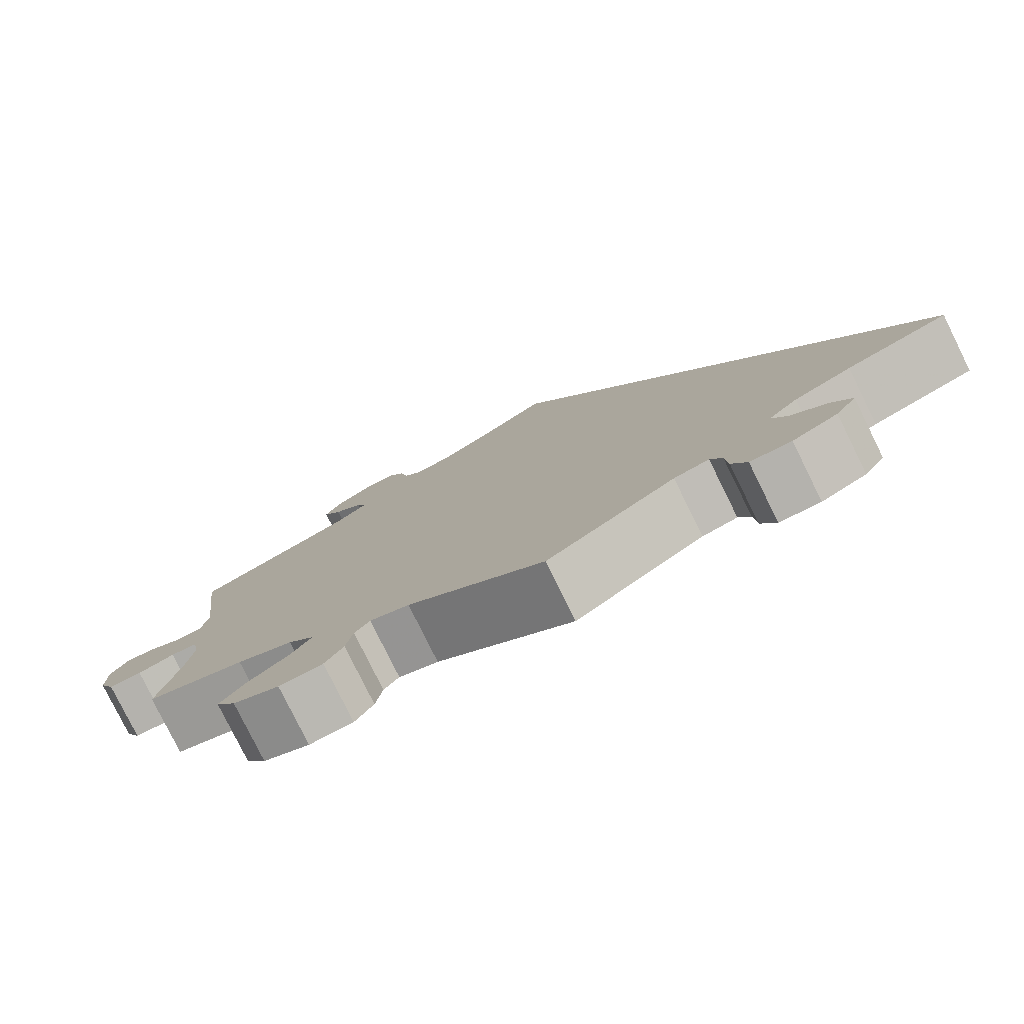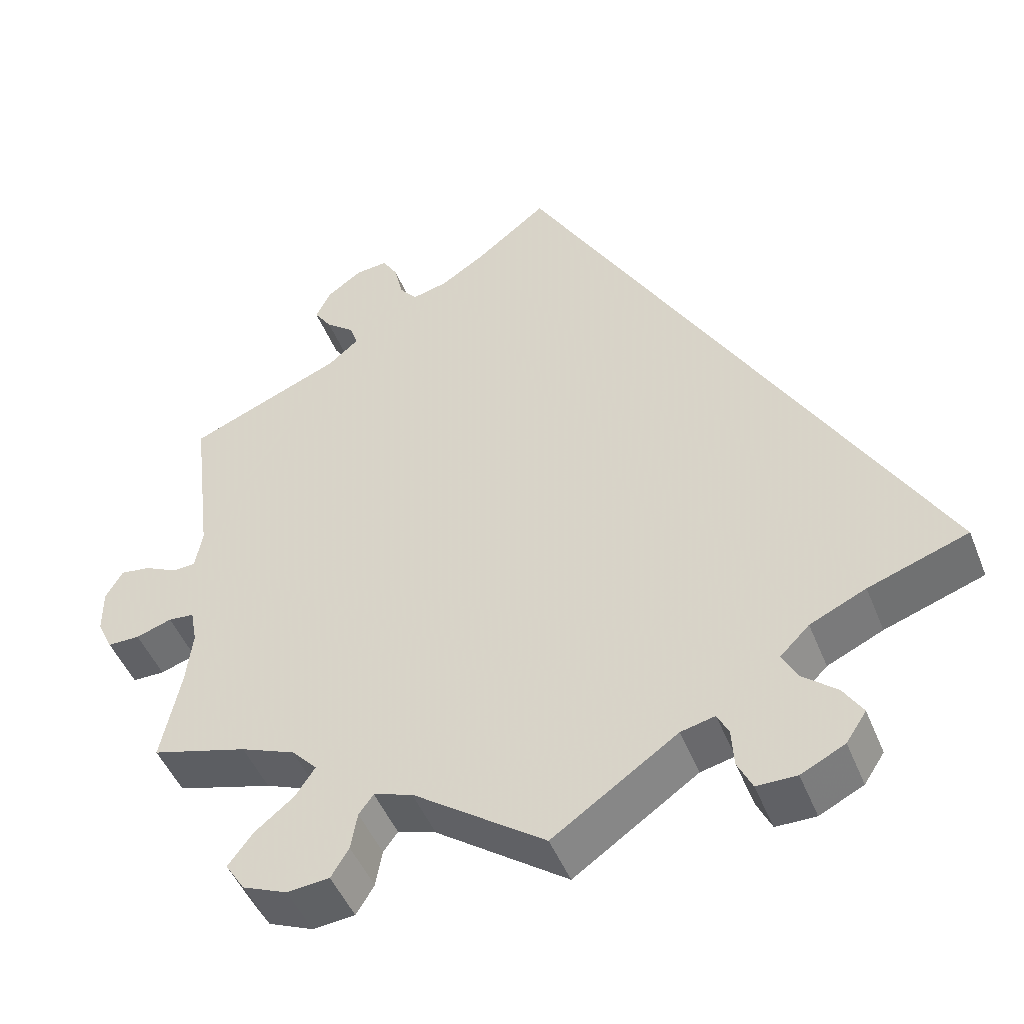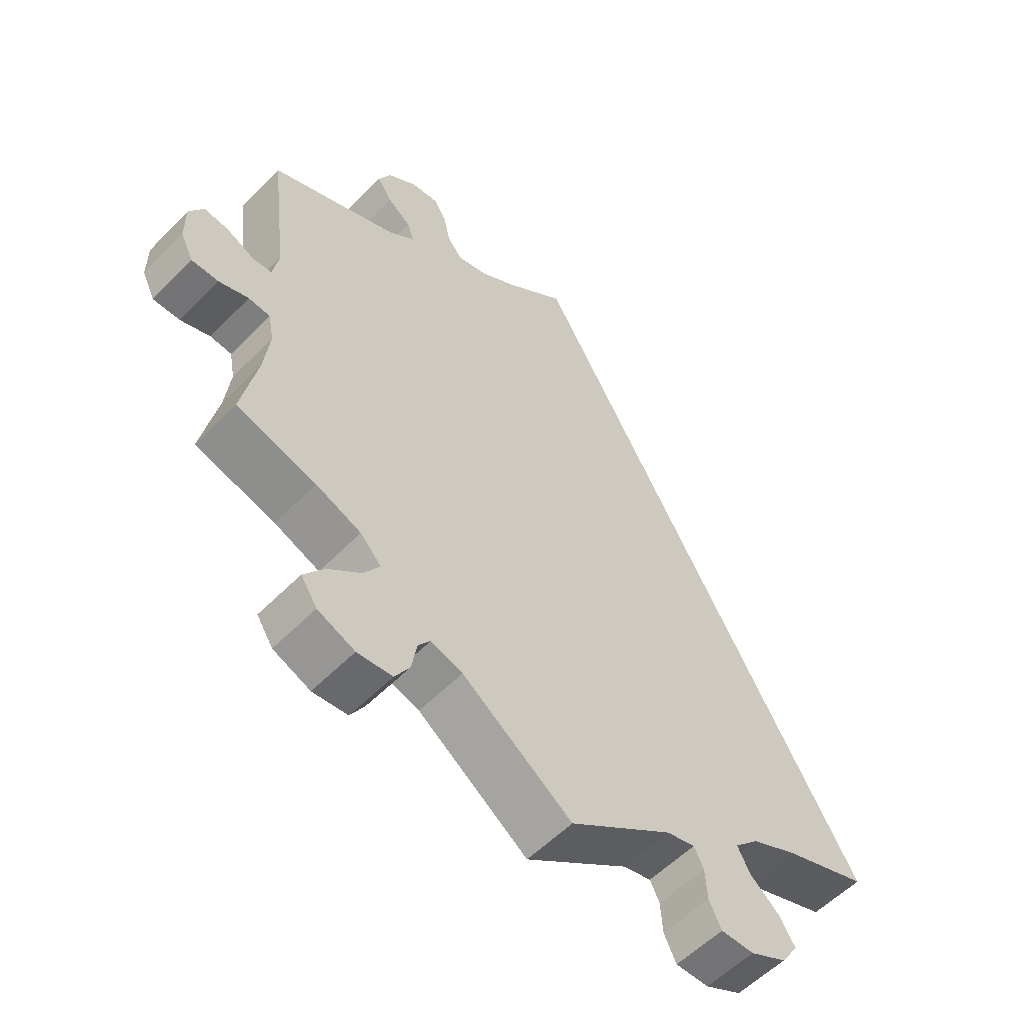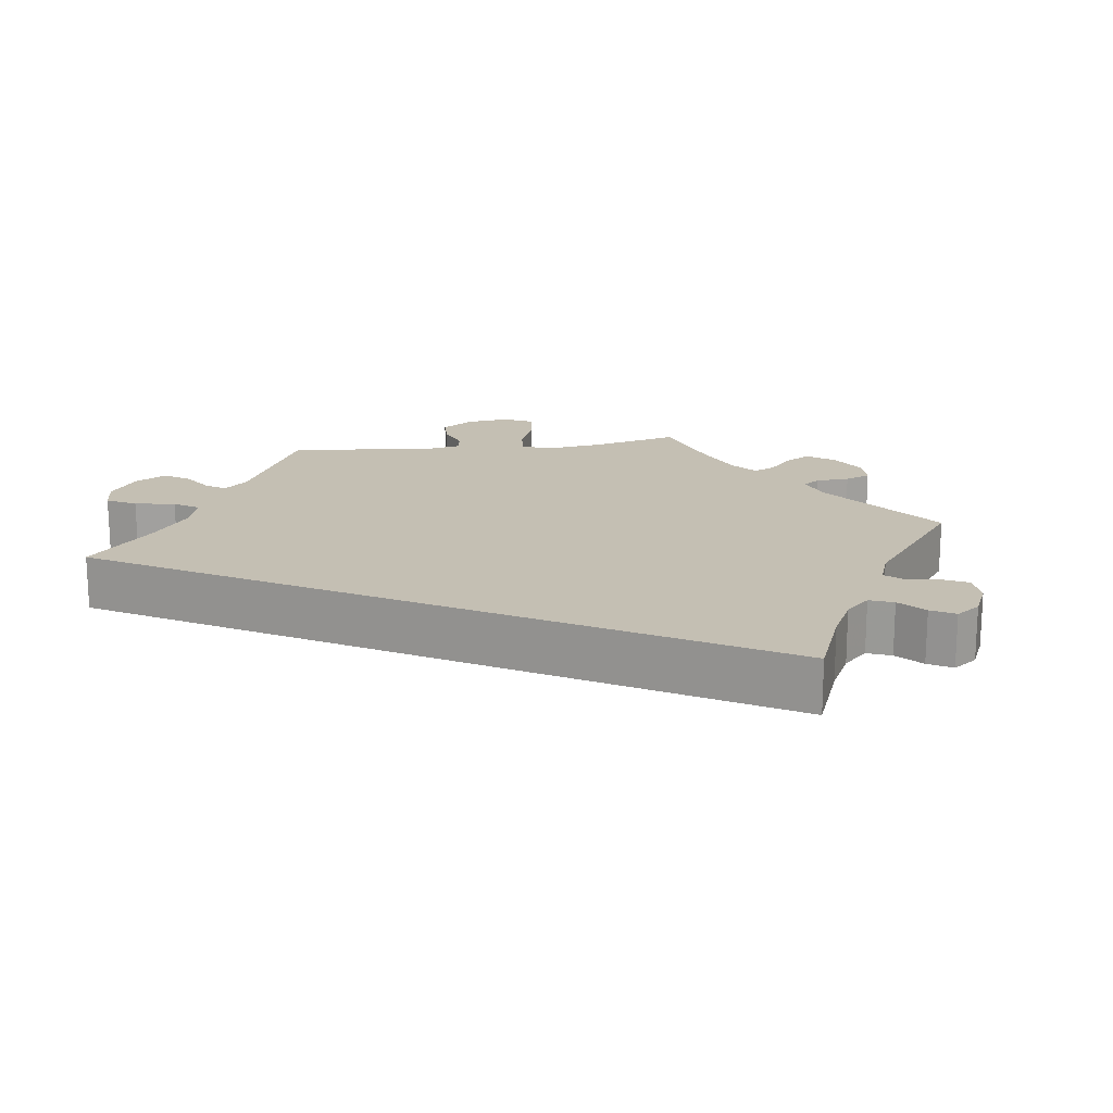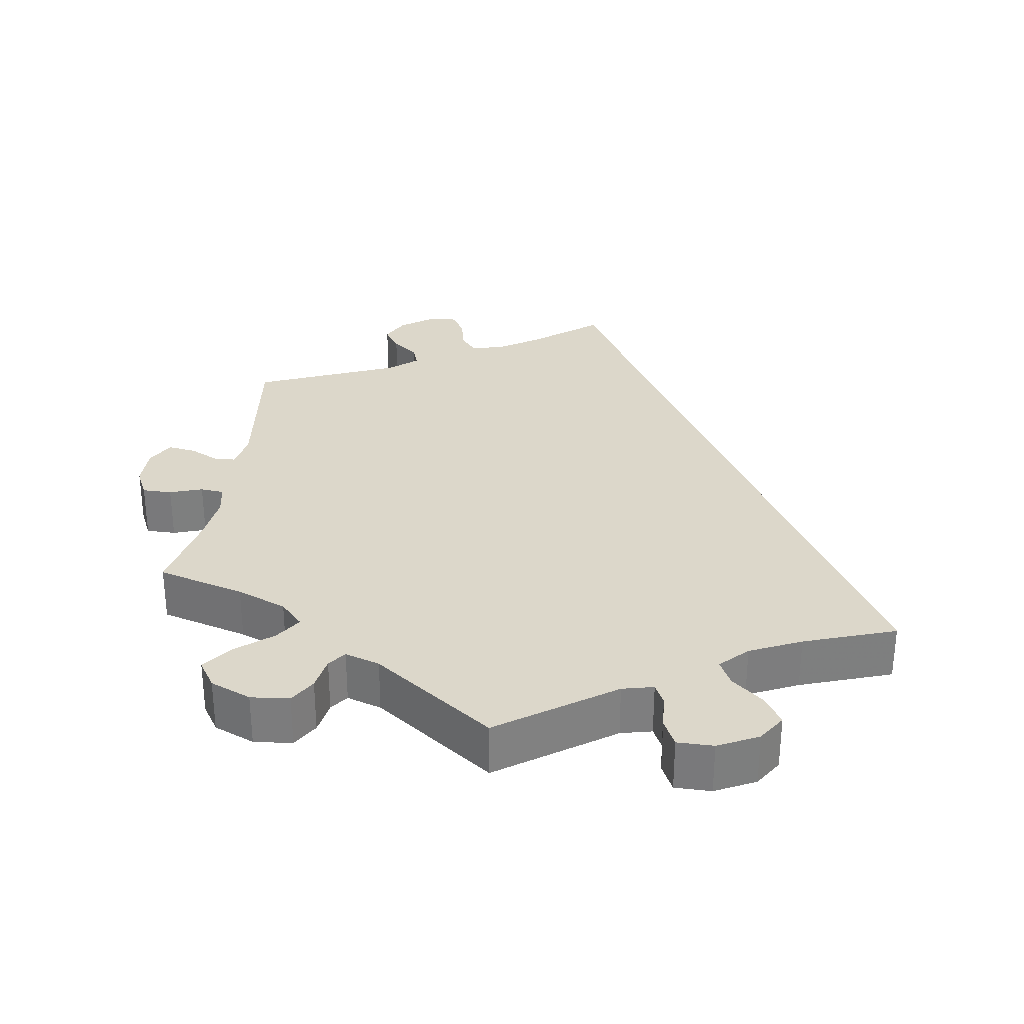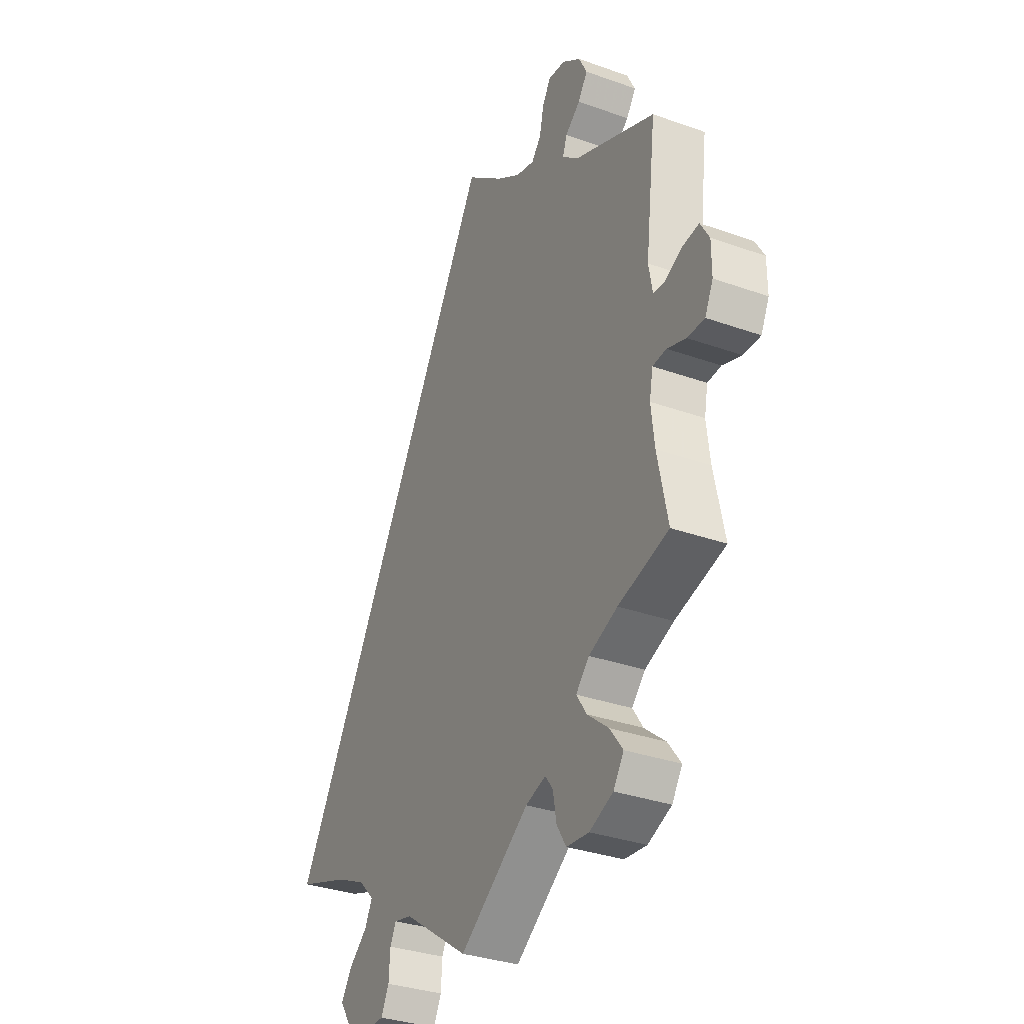
<metadata>
{"format":"obj","ext":"obj","renderer":"f3d","projection":"perspective","resolution":1024,"background":"white","views":[{"elev":-79.5,"azim":-153.7,"up":"+Z"},{"elev":-47.5,"azim":-158.8,"up":"+Z"},{"elev":-56.3,"azim":136.5,"up":"+Z"},{"elev":17.9,"azim":-37.6,"up":"+Y"},{"elev":30.8,"azim":-171.7,"up":"+Y"},{"elev":-32.9,"azim":63.7,"up":"+Z"}]}
</metadata>
<code>
v 0.476 0.07 0.083
v 0.485 0.07 0.034
v 0.513 0.07 0.032
v 0.554 0.07 0.052
v 0.591 0.07 0.057
v 0.612 0.07 0.021
v 0.612 0.07 -0.035
v 0.593 0.07 -0.075
v 0.553 0.07 -0.075
v 0.509 0.07 -0.06
v 0.477 0.07 -0.063
v 0.469 0.07 -0.106
v 0.477 0.07 -0.174
v 0.501 0.07 -0.289
v 0.383 0.07 -0.322
v 0.316 0.07 -0.349
v 0.285 0.07 -0.382
v 0.309 0.07 -0.418
v 0.358 0.07 -0.458
v 0.388 0.07 -0.498
v 0.364 0.07 -0.535
v 0.309 0.07 -0.558
v 0.257 0.07 -0.553
v 0.235 0.07 -0.517
v 0.227 0.07 -0.471
v 0.209 0.07 -0.447
v 0.162 0.07 -0.462
v 0 0.07 -0.578
v -0.153 0.07 -0.472
v -0.195 0.07 -0.462
v -0.209 0.07 -0.49
v -0.212 0.07 -0.537
v -0.23 0.07 -0.574
v -0.279 0.07 -0.574
v -0.333 0.07 -0.547
v -0.358 0.07 -0.509
v -0.334 0.07 -0.471
v -0.291 0.07 -0.435
v -0.273 0.07 -0.4
v -0.309 0.07 -0.364
v -0.378 0.07 -0.332
v -0.501 0.07 -0.289
v 0 0.07 0.577
v 0.088 0.07 0.507
v 0.143 0.07 0.471
v 0.187 0.07 0.46
v 0.209 0.07 0.487
v 0.219 0.07 0.532
v 0.238 0.07 0.564
v 0.278 0.07 0.56
v 0.321 0.07 0.529
v 0.34 0.07 0.491
v 0.318 0.07 0.458
v 0.283 0.07 0.43
v 0.273 0.07 0.401
v 0.311 0.07 0.369
v 0.501 0.07 0.289
v 0.476 0 0.083
v 0.485 0 0.034
v 0.513 0 0.032
v 0.554 0 0.052
v 0.591 0 0.057
v 0.612 0 0.021
v 0.612 0 -0.035
v 0.593 0 -0.075
v 0.553 0 -0.075
v 0.509 0 -0.06
v 0.477 0 -0.063
v 0.469 0 -0.106
v 0.477 0 -0.174
v 0.501 0 -0.289
v 0.383 0 -0.322
v 0.316 0 -0.349
v 0.285 0 -0.382
v 0.309 0 -0.418
v 0.358 0 -0.458
v 0.388 0 -0.498
v 0.364 0 -0.535
v 0.309 0 -0.558
v 0.257 0 -0.553
v 0.235 0 -0.517
v 0.227 0 -0.471
v 0.209 0 -0.447
v 0.162 0 -0.462
v 0 0 -0.578
v -0.153 0 -0.472
v -0.195 0 -0.462
v -0.209 0 -0.49
v -0.212 0 -0.537
v -0.23 0 -0.574
v -0.279 0 -0.574
v -0.333 0 -0.547
v -0.358 0 -0.509
v -0.334 0 -0.471
v -0.291 0 -0.435
v -0.273 0 -0.4
v -0.309 0 -0.364
v -0.378 0 -0.332
v -0.501 0 -0.289
v 0 0 0.577
v 0.088 0 0.507
v 0.143 0 0.471
v 0.187 0 0.46
v 0.209 0 0.487
v 0.219 0 0.532
v 0.238 0 0.564
v 0.278 0 0.56
v 0.321 0 0.529
v 0.34 0 0.491
v 0.318 0 0.458
v 0.283 0 0.43
v 0.273 0 0.401
v 0.311 0 0.369
v 0.501 0 0.289
f 56 57 1
f 55 56 1 2
f 51 52 53 54
f 49 50 51 54
f 47 48 49 54
f 46 47 54 55
f 45 46 55 2
f 41 42 43 44
f 40 41 44 45
f 39 40 45 2
f 35 36 37 38
f 31 32 33 34
f 30 31 34 35
f 27 28 29
f 26 27 29 30
f 22 23 24 25
f 22 25 26
f 21 22 26
f 18 19 20 21
f 17 18 21 26
f 16 17 26 30
f 13 14 15
f 12 13 15 16
f 11 12 16 30
f 7 8 9 10
f 7 10 11
f 6 7 11
f 3 4 5 6
f 3 6 11 30
f 30 35 38 39
f 2 3 30 39
f 58 114 113
f 59 58 113 112
f 111 110 109 108
f 111 108 107 106
f 111 106 105 104
f 112 111 104 103
f 59 112 103 102
f 101 100 99 98
f 102 101 98 97
f 59 102 97 96
f 95 94 93 92
f 91 90 89 88
f 92 91 88 87
f 86 85 84
f 87 86 84 83
f 82 81 80 79
f 83 82 79
f 83 79 78
f 78 77 76 75
f 83 78 75 74
f 87 83 74 73
f 72 71 70
f 73 72 70 69
f 87 73 69 68
f 67 66 65 64
f 68 67 64
f 68 64 63
f 63 62 61 60
f 87 68 63 60
f 96 95 92 87
f 96 87 60 59
f 1 58 59 2
f 2 59 60 3
f 3 60 61 4
f 4 61 62 5
f 5 62 63 6
f 6 63 64 7
f 7 64 65 8
f 8 65 66 9
f 9 66 67 10
f 10 67 68 11
f 11 68 69 12
f 12 69 70 13
f 13 70 71 14
f 14 71 72 15
f 15 72 73 16
f 16 73 74 17
f 17 74 75 18
f 18 75 76 19
f 19 76 77 20
f 20 77 78 21
f 21 78 79 22
f 22 79 80 23
f 23 80 81 24
f 24 81 82 25
f 25 82 83 26
f 26 83 84 27
f 27 84 85 28
f 28 85 86 29
f 29 86 87 30
f 30 87 88 31
f 31 88 89 32
f 32 89 90 33
f 33 90 91 34
f 34 91 92 35
f 35 92 93 36
f 36 93 94 37
f 37 94 95 38
f 38 95 96 39
f 39 96 97 40
f 40 97 98 41
f 41 98 99 42
f 42 99 100 43
f 43 100 101 44
f 44 101 102 45
f 45 102 103 46
f 46 103 104 47
f 47 104 105 48
f 48 105 106 49
f 49 106 107 50
f 50 107 108 51
f 51 108 109 52
f 52 109 110 53
f 53 110 111 54
f 54 111 112 55
f 55 112 113 56
f 56 113 114 57
f 57 114 58 1

</code>
